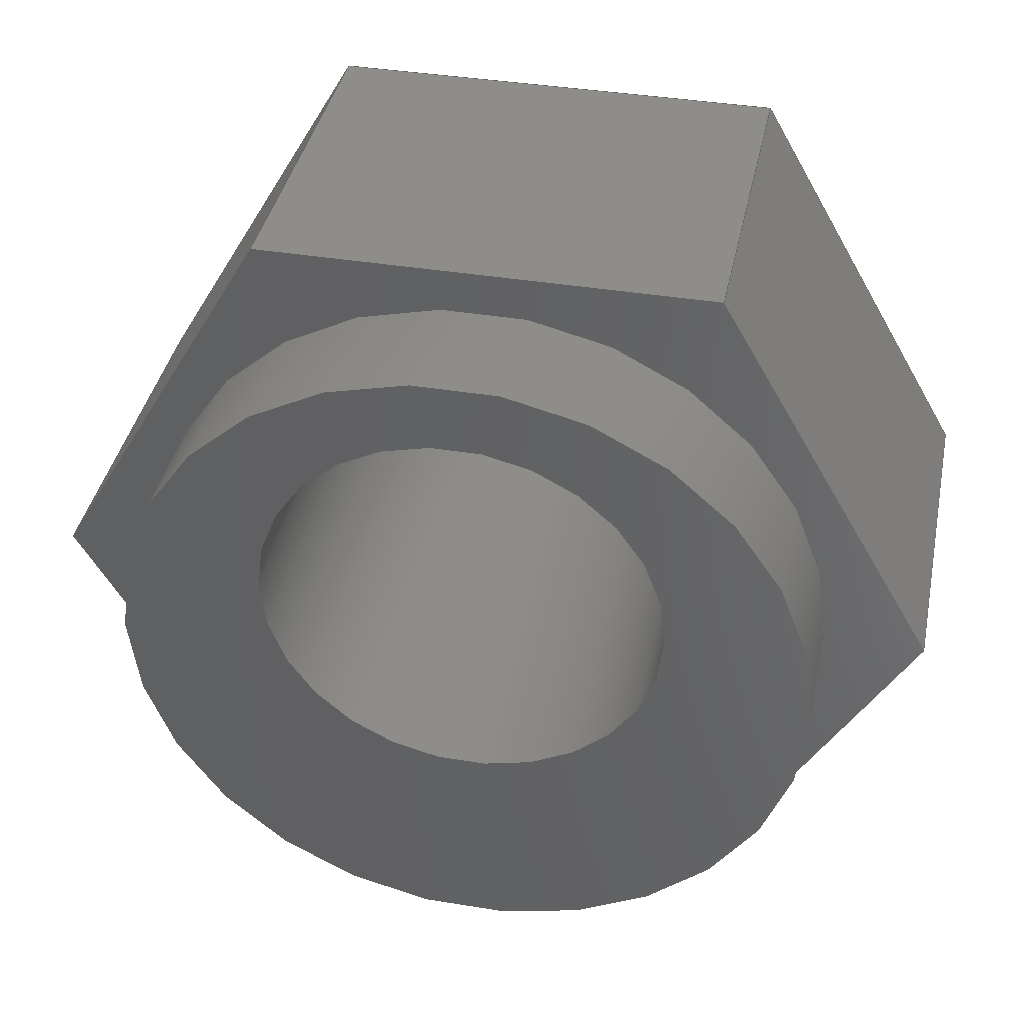
<metadata>
{"format":"step","ext":"step","renderer":"f3d","projection":"perspective","resolution":1024,"background":"white","views":[{"elev":39.2,"azim":11.6,"up":"+Y"}]}
</metadata>
<code>
ISO-10303-21;
DATA;
#1=SHAPE_REPRESENTATION_RELATIONSHIP('SRR','None',#455,#2);
#2=ADVANCED_BREP_SHAPE_REPRESENTATION($,(#271),#443);
#3=STYLED_ITEM($,(#463),#271);
#4=CYLINDRICAL_SURFACE($,#284,0.0815);
#5=CYLINDRICAL_SURFACE($,#286,0.14);
#6=FACE_BOUND($,#41,.T.);
#7=FACE_BOUND($,#42,.T.);
#8=FACE_BOUND($,#44,.T.);
#9=FACE_BOUND($,#46,.T.);
#10=FACE_BOUND($,#47,.T.);
#11=FACE_BOUND($,#48,.T.);
#12=FACE_BOUND($,#52,.T.);
#13=FACE_BOUND($,#53,.T.);
#14=CIRCLE($,#283,0.0815);
#15=CIRCLE($,#285,0.0815);
#16=CIRCLE($,#287,0.14);
#17=CIRCLE($,#288,0.14);
#18=FACE_OUTER_BOUND($,#32,.T.);
#19=FACE_OUTER_BOUND($,#33,.T.);
#20=FACE_OUTER_BOUND($,#34,.T.);
#21=FACE_OUTER_BOUND($,#35,.T.);
#22=FACE_OUTER_BOUND($,#36,.T.);
#23=FACE_OUTER_BOUND($,#37,.T.);
#24=FACE_OUTER_BOUND($,#38,.T.);
#25=FACE_OUTER_BOUND($,#39,.T.);
#26=FACE_OUTER_BOUND($,#40,.T.);
#27=FACE_OUTER_BOUND($,#43,.T.);
#28=FACE_OUTER_BOUND($,#45,.T.);
#29=FACE_OUTER_BOUND($,#49,.T.);
#30=FACE_OUTER_BOUND($,#50,.T.);
#31=FACE_OUTER_BOUND($,#51,.T.);
#32=EDGE_LOOP($,(#170,#171,#172,#173));
#33=EDGE_LOOP($,(#174,#175,#176,#177));
#34=EDGE_LOOP($,(#178,#179,#180,#181));
#35=EDGE_LOOP($,(#182,#183,#184,#185));
#36=EDGE_LOOP($,(#186,#187,#188,#189));
#37=EDGE_LOOP($,(#190,#191,#192,#193));
#38=EDGE_LOOP($,(#194,#195,#196,#197));
#39=EDGE_LOOP($,(#198,#199,#200,#201));
#40=EDGE_LOOP($,(#202,#203,#204,#205));
#41=EDGE_LOOP($,(#206));
#42=EDGE_LOOP($,(#207,#208,#209,#210,#211,#212));
#43=EDGE_LOOP($,(#213));
#44=EDGE_LOOP($,(#214));
#45=EDGE_LOOP($,(#215));
#46=EDGE_LOOP($,(#216));
#47=EDGE_LOOP($,(#217));
#48=EDGE_LOOP($,(#218));
#49=EDGE_LOOP($,(#219,#220,#221,#222));
#50=EDGE_LOOP($,(#223,#224,#225,#226));
#51=EDGE_LOOP($,(#227,#228,#229,#230));
#52=EDGE_LOOP($,(#231));
#53=EDGE_LOOP($,(#232,#233,#234,#235,#236,#237));
#54=LINE($,#372,#84);
#55=LINE($,#374,#85);
#56=LINE($,#376,#86);
#57=LINE($,#377,#87);
#58=LINE($,#380,#88);
#59=LINE($,#382,#89);
#60=LINE($,#383,#90);
#61=LINE($,#386,#91);
#62=LINE($,#388,#92);
#63=LINE($,#389,#93);
#64=LINE($,#392,#94);
#65=LINE($,#394,#95);
#66=LINE($,#395,#96);
#67=LINE($,#398,#97);
#68=LINE($,#400,#98);
#69=LINE($,#401,#99);
#70=LINE($,#403,#100);
#71=LINE($,#404,#101);
#72=LINE($,#407,#102);
#73=LINE($,#409,#103);
#74=LINE($,#410,#104);
#75=LINE($,#413,#105);
#76=LINE($,#414,#106);
#77=LINE($,#417,#107);
#78=LINE($,#418,#108);
#79=LINE($,#433,#109);
#80=LINE($,#434,#110);
#81=LINE($,#437,#111);
#82=LINE($,#438,#112);
#83=LINE($,#440,#113);
#84=VECTOR($,#298,0.1692);
#85=VECTOR($,#299,0.01528);
#86=VECTOR($,#300,0.1807);
#87=VECTOR($,#301,0.01528);
#88=VECTOR($,#304,0.1807);
#89=VECTOR($,#305,0.01528);
#90=VECTOR($,#306,0.1692);
#91=VECTOR($,#309,0.1807);
#92=VECTOR($,#310,0.01528);
#93=VECTOR($,#311,0.1692);
#94=VECTOR($,#314,0.1692);
#95=VECTOR($,#315,0.1807);
#96=VECTOR($,#316,0.01528);
#97=VECTOR($,#319,0.1692);
#98=VECTOR($,#320,0.1807);
#99=VECTOR($,#321,0.01528);
#100=VECTOR($,#324,0.1692);
#101=VECTOR($,#325,0.1807);
#102=VECTOR($,#328,0.147);
#103=VECTOR($,#329,0.1807);
#104=VECTOR($,#330,0.147);
#105=VECTOR($,#333,0.147);
#106=VECTOR($,#334,0.1807);
#107=VECTOR($,#337,0.147);
#108=VECTOR($,#338,0.1807);
#109=VECTOR($,#357,0.1807);
#110=VECTOR($,#358,0.147);
#111=VECTOR($,#361,0.1807);
#112=VECTOR($,#362,0.147);
#113=VECTOR($,#365,0.1807);
#114=VERTEX_POINT($,#370);
#115=VERTEX_POINT($,#371);
#116=VERTEX_POINT($,#373);
#117=VERTEX_POINT($,#375);
#118=VERTEX_POINT($,#379);
#119=VERTEX_POINT($,#381);
#120=VERTEX_POINT($,#385);
#121=VERTEX_POINT($,#387);
#122=VERTEX_POINT($,#391);
#123=VERTEX_POINT($,#393);
#124=VERTEX_POINT($,#397);
#125=VERTEX_POINT($,#399);
#126=VERTEX_POINT($,#406);
#127=VERTEX_POINT($,#408);
#128=VERTEX_POINT($,#412);
#129=VERTEX_POINT($,#416);
#130=VERTEX_POINT($,#420);
#131=VERTEX_POINT($,#423);
#132=VERTEX_POINT($,#426);
#133=VERTEX_POINT($,#428);
#134=VERTEX_POINT($,#432);
#135=VERTEX_POINT($,#436);
#136=EDGE_CURVE($,#114,#115,#54,.T.);
#137=EDGE_CURVE($,#115,#116,#55,.T.);
#138=EDGE_CURVE($,#116,#117,#56,.T.);
#139=EDGE_CURVE($,#117,#114,#57,.T.);
#140=EDGE_CURVE($,#117,#118,#58,.T.);
#141=EDGE_CURVE($,#118,#119,#59,.T.);
#142=EDGE_CURVE($,#119,#114,#60,.T.);
#143=EDGE_CURVE($,#118,#120,#61,.T.);
#144=EDGE_CURVE($,#120,#121,#62,.T.);
#145=EDGE_CURVE($,#121,#119,#63,.T.);
#146=EDGE_CURVE($,#122,#121,#64,.T.);
#147=EDGE_CURVE($,#120,#123,#65,.T.);
#148=EDGE_CURVE($,#123,#122,#66,.T.);
#149=EDGE_CURVE($,#124,#122,#67,.T.);
#150=EDGE_CURVE($,#123,#125,#68,.T.);
#151=EDGE_CURVE($,#125,#124,#69,.T.);
#152=EDGE_CURVE($,#115,#124,#70,.T.);
#153=EDGE_CURVE($,#125,#116,#71,.T.);
#154=EDGE_CURVE($,#118,#126,#72,.T.);
#155=EDGE_CURVE($,#127,#126,#73,.T.);
#156=EDGE_CURVE($,#120,#127,#74,.T.);
#157=EDGE_CURVE($,#117,#128,#75,.T.);
#158=EDGE_CURVE($,#126,#128,#76,.T.);
#159=EDGE_CURVE($,#116,#129,#77,.T.);
#160=EDGE_CURVE($,#128,#129,#78,.T.);
#161=EDGE_CURVE($,#130,#130,#14,.T.);
#162=EDGE_CURVE($,#131,#131,#15,.T.);
#163=EDGE_CURVE($,#132,#132,#16,.T.);
#164=EDGE_CURVE($,#133,#133,#17,.T.);
#165=EDGE_CURVE($,#134,#127,#79,.T.);
#166=EDGE_CURVE($,#123,#134,#80,.T.);
#167=EDGE_CURVE($,#135,#134,#81,.T.);
#168=EDGE_CURVE($,#125,#135,#82,.T.);
#169=EDGE_CURVE($,#129,#135,#83,.T.);
#170=ORIENTED_EDGE($,*,*,#136,.T.);
#171=ORIENTED_EDGE($,*,*,#137,.T.);
#172=ORIENTED_EDGE($,*,*,#138,.T.);
#173=ORIENTED_EDGE($,*,*,#139,.T.);
#174=ORIENTED_EDGE($,*,*,#140,.T.);
#175=ORIENTED_EDGE($,*,*,#141,.T.);
#176=ORIENTED_EDGE($,*,*,#142,.T.);
#177=ORIENTED_EDGE($,*,*,#139,.F.);
#178=ORIENTED_EDGE($,*,*,#143,.T.);
#179=ORIENTED_EDGE($,*,*,#144,.T.);
#180=ORIENTED_EDGE($,*,*,#145,.T.);
#181=ORIENTED_EDGE($,*,*,#141,.F.);
#182=ORIENTED_EDGE($,*,*,#146,.T.);
#183=ORIENTED_EDGE($,*,*,#144,.F.);
#184=ORIENTED_EDGE($,*,*,#147,.T.);
#185=ORIENTED_EDGE($,*,*,#148,.T.);
#186=ORIENTED_EDGE($,*,*,#149,.T.);
#187=ORIENTED_EDGE($,*,*,#148,.F.);
#188=ORIENTED_EDGE($,*,*,#150,.T.);
#189=ORIENTED_EDGE($,*,*,#151,.T.);
#190=ORIENTED_EDGE($,*,*,#152,.T.);
#191=ORIENTED_EDGE($,*,*,#151,.F.);
#192=ORIENTED_EDGE($,*,*,#153,.T.);
#193=ORIENTED_EDGE($,*,*,#137,.F.);
#194=ORIENTED_EDGE($,*,*,#143,.F.);
#195=ORIENTED_EDGE($,*,*,#154,.T.);
#196=ORIENTED_EDGE($,*,*,#155,.F.);
#197=ORIENTED_EDGE($,*,*,#156,.F.);
#198=ORIENTED_EDGE($,*,*,#140,.F.);
#199=ORIENTED_EDGE($,*,*,#157,.T.);
#200=ORIENTED_EDGE($,*,*,#158,.F.);
#201=ORIENTED_EDGE($,*,*,#154,.F.);
#202=ORIENTED_EDGE($,*,*,#138,.F.);
#203=ORIENTED_EDGE($,*,*,#159,.T.);
#204=ORIENTED_EDGE($,*,*,#160,.F.);
#205=ORIENTED_EDGE($,*,*,#157,.F.);
#206=ORIENTED_EDGE($,*,*,#161,.T.);
#207=ORIENTED_EDGE($,*,*,#136,.F.);
#208=ORIENTED_EDGE($,*,*,#142,.F.);
#209=ORIENTED_EDGE($,*,*,#145,.F.);
#210=ORIENTED_EDGE($,*,*,#146,.F.);
#211=ORIENTED_EDGE($,*,*,#149,.F.);
#212=ORIENTED_EDGE($,*,*,#152,.F.);
#213=ORIENTED_EDGE($,*,*,#161,.F.);
#214=ORIENTED_EDGE($,*,*,#162,.F.);
#215=ORIENTED_EDGE($,*,*,#163,.F.);
#216=ORIENTED_EDGE($,*,*,#164,.F.);
#217=ORIENTED_EDGE($,*,*,#162,.T.);
#218=ORIENTED_EDGE($,*,*,#163,.T.);
#219=ORIENTED_EDGE($,*,*,#147,.F.);
#220=ORIENTED_EDGE($,*,*,#156,.T.);
#221=ORIENTED_EDGE($,*,*,#165,.F.);
#222=ORIENTED_EDGE($,*,*,#166,.F.);
#223=ORIENTED_EDGE($,*,*,#150,.F.);
#224=ORIENTED_EDGE($,*,*,#166,.T.);
#225=ORIENTED_EDGE($,*,*,#167,.F.);
#226=ORIENTED_EDGE($,*,*,#168,.F.);
#227=ORIENTED_EDGE($,*,*,#153,.F.);
#228=ORIENTED_EDGE($,*,*,#168,.T.);
#229=ORIENTED_EDGE($,*,*,#169,.F.);
#230=ORIENTED_EDGE($,*,*,#159,.F.);
#231=ORIENTED_EDGE($,*,*,#164,.T.);
#232=ORIENTED_EDGE($,*,*,#160,.T.);
#233=ORIENTED_EDGE($,*,*,#169,.T.);
#234=ORIENTED_EDGE($,*,*,#167,.T.);
#235=ORIENTED_EDGE($,*,*,#165,.T.);
#236=ORIENTED_EDGE($,*,*,#155,.T.);
#237=ORIENTED_EDGE($,*,*,#158,.T.);
#238=PLANE($,#273);
#239=PLANE($,#274);
#240=PLANE($,#275);
#241=PLANE($,#276);
#242=PLANE($,#277);
#243=PLANE($,#278);
#244=PLANE($,#279);
#245=PLANE($,#280);
#246=PLANE($,#281);
#247=PLANE($,#282);
#248=PLANE($,#289);
#249=PLANE($,#290);
#250=PLANE($,#291);
#251=PLANE($,#292);
#252=PLANE($,#293);
#253=ADVANCED_FACE($,(#18),#238,.T.);
#254=ADVANCED_FACE($,(#19),#239,.T.);
#255=ADVANCED_FACE($,(#20),#240,.T.);
#256=ADVANCED_FACE($,(#21),#241,.T.);
#257=ADVANCED_FACE($,(#22),#242,.T.);
#258=ADVANCED_FACE($,(#23),#243,.T.);
#259=ADVANCED_FACE($,(#24),#244,.T.);
#260=ADVANCED_FACE($,(#25),#245,.T.);
#261=ADVANCED_FACE($,(#26),#246,.T.);
#262=ADVANCED_FACE($,(#6,#7),#247,.F.);
#263=ADVANCED_FACE($,(#27,#8),#4,.F.);
#264=ADVANCED_FACE($,(#28,#9),#5,.T.);
#265=ADVANCED_FACE($,(#10,#11),#248,.T.);
#266=ADVANCED_FACE($,(#29),#249,.T.);
#267=ADVANCED_FACE($,(#30),#250,.T.);
#268=ADVANCED_FACE($,(#31),#251,.T.);
#269=ADVANCED_FACE($,(#12,#13),#252,.T.);
#270=CLOSED_SHELL($,(#253,#254,#255,#256,#257,#258,#259,#260,#261,#262,
#263,#264,#265,#266,#267,#268,#269));
#271=MANIFOLD_SOLID_BREP('Solid1',#270);
#272=AXIS2_PLACEMENT_3D('placement',#368,#294,#295);
#273=AXIS2_PLACEMENT_3D($,#369,#296,#297);
#274=AXIS2_PLACEMENT_3D($,#378,#302,#303);
#275=AXIS2_PLACEMENT_3D($,#384,#307,#308);
#276=AXIS2_PLACEMENT_3D($,#390,#312,#313);
#277=AXIS2_PLACEMENT_3D($,#396,#317,#318);
#278=AXIS2_PLACEMENT_3D($,#402,#322,#323);
#279=AXIS2_PLACEMENT_3D($,#405,#326,#327);
#280=AXIS2_PLACEMENT_3D($,#411,#331,#332);
#281=AXIS2_PLACEMENT_3D($,#415,#335,#336);
#282=AXIS2_PLACEMENT_3D($,#419,#339,#340);
#283=AXIS2_PLACEMENT_3D($,#421,#341,#342);
#284=AXIS2_PLACEMENT_3D($,#422,#343,#344);
#285=AXIS2_PLACEMENT_3D($,#424,#345,#346);
#286=AXIS2_PLACEMENT_3D($,#425,#347,#348);
#287=AXIS2_PLACEMENT_3D($,#427,#349,#350);
#288=AXIS2_PLACEMENT_3D($,#429,#351,#352);
#289=AXIS2_PLACEMENT_3D($,#430,#353,#354);
#290=AXIS2_PLACEMENT_3D($,#431,#355,#356);
#291=AXIS2_PLACEMENT_3D($,#435,#359,#360);
#292=AXIS2_PLACEMENT_3D($,#439,#363,#364);
#293=AXIS2_PLACEMENT_3D($,#441,#366,#367);
#294=DIRECTION('axis',(0,0,1));
#295=DIRECTION('refdir',(1,0,0));
#296=DIRECTION('center_axis',(-0.6124,0.3536,-0.7071));
#297=DIRECTION('ref_axis',(-0.7559,0,0.6547));
#298=DIRECTION($,(-0.5,-0.866,0));
#299=DIRECTION($,(-0.7559,-7.154e-16,0.6547));
#300=DIRECTION($,(0.5,0.866,0));
#301=DIRECTION($,(0.378,-0.6547,-0.6547));
#302=DIRECTION('center_axis',(-2.565e-15,0.7071,
-0.7071));
#303=DIRECTION('ref_axis',(-1,0,3.629e-15));
#304=DIRECTION($,(1,3.628e-15,0));
#305=DIRECTION($,(-0.378,-0.6547,-0.6547));
#306=DIRECTION($,(-1,-3.628e-15,0));
#307=DIRECTION('center_axis',(0.6124,0.3536,-0.7071));
#308=DIRECTION('ref_axis',(-0.7559,0,-0.6547));
#309=DIRECTION($,(0.5,-0.866,0));
#310=DIRECTION($,(-0.7559,-2.861e-15,-0.6547));
#311=DIRECTION($,(-0.5,0.866,0));
#312=DIRECTION('center_axis',(0.6124,-0.3536,-0.7071));
#313=DIRECTION('ref_axis',(-0.7559,0,-0.6547));
#314=DIRECTION($,(0.5,0.866,0));
#315=DIRECTION($,(-0.5,-0.866,0));
#316=DIRECTION($,(-0.378,0.6547,-0.6547));
#317=DIRECTION('center_axis',(6.841e-16,-0.7071,
-0.7071));
#318=DIRECTION('ref_axis',(-1,0,-9.672e-16));
#319=DIRECTION($,(1,9.675e-16,0));
#320=DIRECTION($,(-1,-9.675e-16,0));
#321=DIRECTION($,(0.378,0.6547,-0.6547));
#322=DIRECTION('center_axis',(-0.6124,-0.3536,-0.7071));
#323=DIRECTION('ref_axis',(-0.7559,0,0.6547));
#324=DIRECTION($,(0.5,-0.866,0));
#325=DIRECTION($,(-0.5,0.866,0));
#326=DIRECTION('center_axis',(0.866,0.5,0));
#327=DIRECTION('ref_axis',(-0.5,0.866,0));
#328=DIRECTION($,(0,0,1));
#329=DIRECTION($,(-0.5,0.866,0));
#330=DIRECTION($,(0,0,1));
#331=DIRECTION('center_axis',(-3.628e-15,1,0));
#332=DIRECTION('ref_axis',(-1,-3.595e-15,0));
#333=DIRECTION($,(0,0,1));
#334=DIRECTION($,(-1,-3.628e-15,0));
#335=DIRECTION('center_axis',(-0.866,0.5,0));
#336=DIRECTION('ref_axis',(-0.5,-0.866,0));
#337=DIRECTION($,(0,0,1));
#338=DIRECTION($,(-0.5,-0.866,0));
#339=DIRECTION('center_axis',(0,0,1));
#340=DIRECTION('ref_axis',(1,0,0));
#341=DIRECTION('center_axis',(0,0,1));
#342=DIRECTION('ref_axis',(1,0,0));
#343=DIRECTION('center_axis',(0,0,1));
#344=DIRECTION('ref_axis',(1,0,0));
#345=DIRECTION('center_axis',(0,0,-1));
#346=DIRECTION('ref_axis',(1,0,0));
#347=DIRECTION('center_axis',(0,0,1));
#348=DIRECTION('ref_axis',(-1,0,0));
#349=DIRECTION('center_axis',(0,0,1));
#350=DIRECTION('ref_axis',(-1,0,0));
#351=DIRECTION('center_axis',(0,0,-1));
#352=DIRECTION('ref_axis',(-1,0,0));
#353=DIRECTION('center_axis',(0,0,1));
#354=DIRECTION('ref_axis',(1,0,0));
#355=DIRECTION('center_axis',(0.866,-0.5,0));
#356=DIRECTION('ref_axis',(0.5,0.866,0));
#357=DIRECTION($,(0.5,0.866,0));
#358=DIRECTION($,(0,0,1));
#359=DIRECTION('center_axis',(9.675e-16,-1,0));
#360=DIRECTION('ref_axis',(1,9.87e-16,0));
#361=DIRECTION($,(1,9.675e-16,0));
#362=DIRECTION($,(0,0,1));
#363=DIRECTION('center_axis',(-0.866,-0.5,0));
#364=DIRECTION('ref_axis',(0.5,-0.866,0));
#365=DIRECTION($,(0.5,-0.866,0));
#366=DIRECTION('center_axis',(0,0,1));
#367=DIRECTION('ref_axis',(1,0,0));
#368=CARTESIAN_POINT('',(0,0,0));
#369=CARTESIAN_POINT('Origin',(-0.1086,0.1149,0.005));
#370=CARTESIAN_POINT('',(-0.08458,0.1465,0));
#371=CARTESIAN_POINT('',(-0.1692,-6.065e-16,0));
#372=CARTESIAN_POINT($,(-0.1043,0.1124,0));
#373=CARTESIAN_POINT('',(-0.1807,-6.229e-16,0.01));
#374=CARTESIAN_POINT($,(-0.1692,-6.119e-16,0));
#375=CARTESIAN_POINT('',(-0.09036,0.1565,0.01));
#376=CARTESIAN_POINT($,(-0.1129,0.1174,0.01));
#377=CARTESIAN_POINT($,(-0.09036,0.1565,0.01));
#378=CARTESIAN_POINT('Origin',(0.04518,0.1515,0.005));
#379=CARTESIAN_POINT('',(0.09036,0.1565,0.01));
#380=CARTESIAN_POINT($,(0.04518,0.1565,0.01));
#381=CARTESIAN_POINT('',(0.08458,0.1465,0));
#382=CARTESIAN_POINT($,(0.09036,0.1565,0.01));
#383=CARTESIAN_POINT($,(0.04518,0.1465,0));
#384=CARTESIAN_POINT('Origin',(0.1538,0.03663,0.005));
#385=CARTESIAN_POINT('',(0.1807,4.59e-16,0.01));
#386=CARTESIAN_POINT($,(0.1581,0.03913,0.01));
#387=CARTESIAN_POINT('',(0.1692,4.043e-16,0));
#388=CARTESIAN_POINT($,(0.1807,4.59e-16,0.01));
#389=CARTESIAN_POINT($,(0.1495,0.03413,0));
#390=CARTESIAN_POINT('Origin',(0.1086,-0.1149,0.005));
#391=CARTESIAN_POINT('',(0.08458,-0.1465,0));
#392=CARTESIAN_POINT($,(0.1043,-0.1124,0));
#393=CARTESIAN_POINT('',(0.09036,-0.1565,0.01));
#394=CARTESIAN_POINT($,(0.1129,-0.1174,0.01));
#395=CARTESIAN_POINT($,(0.09036,-0.1565,0.01));
#396=CARTESIAN_POINT('Origin',(-0.04518,-0.1515,0.005));
#397=CARTESIAN_POINT('',(-0.08458,-0.1465,0));
#398=CARTESIAN_POINT($,(-0.04518,-0.1465,0));
#399=CARTESIAN_POINT('',(-0.09036,-0.1565,0.01));
#400=CARTESIAN_POINT($,(-0.04518,-0.1565,0.01));
#401=CARTESIAN_POINT($,(-0.09036,-0.1565,0.01));
#402=CARTESIAN_POINT('Origin',(-0.1538,-0.03663,0.005));
#403=CARTESIAN_POINT($,(-0.1495,-0.03413,0));
#404=CARTESIAN_POINT($,(-0.1581,-0.03913,0.01));
#405=CARTESIAN_POINT('Origin',(0.1807,4.371e-16,
0));
#406=CARTESIAN_POINT('',(0.09036,0.1565,0.157));
#407=CARTESIAN_POINT($,(0.09036,0.1565,0));
#408=CARTESIAN_POINT('',(0.1807,4.59e-16,0.157));
#409=CARTESIAN_POINT($,(0.09036,0.1565,0.157));
#410=CARTESIAN_POINT($,(0.1807,4.59e-16,0));
#411=CARTESIAN_POINT('Origin',(0.09036,0.1565,0));
#412=CARTESIAN_POINT('',(-0.09036,0.1565,0.157));
#413=CARTESIAN_POINT($,(-0.09036,0.1565,0));
#414=CARTESIAN_POINT($,(-0.09036,0.1565,0.157));
#415=CARTESIAN_POINT('Origin',(-0.09036,0.1565,0));
#416=CARTESIAN_POINT('',(-0.1807,-6.229e-16,0.157));
#417=CARTESIAN_POINT($,(-0.1807,-6.229e-16,0));
#418=CARTESIAN_POINT($,(-0.1807,-6.229e-16,0.157));
#419=CARTESIAN_POINT('Origin',(1.756e-16,-1.042e-16,
0));
#420=CARTESIAN_POINT('',(-0.0815,0.031,0));
#421=CARTESIAN_POINT('Origin',(0,0.031,0));
#422=CARTESIAN_POINT('Origin',(0,0.031,-0.314));
#423=CARTESIAN_POINT('',(0.0815,0.031,0.207));
#424=CARTESIAN_POINT('Origin',(0,0.031,0.207));
#425=CARTESIAN_POINT('Origin',(0,0,0.157));
#426=CARTESIAN_POINT('',(0.14,1.715e-17,0.207));
#427=CARTESIAN_POINT('Origin',(0,0,0.207));
#428=CARTESIAN_POINT('',(0.14,1.715e-17,0.157));
#429=CARTESIAN_POINT('Origin',(0,0,0.157));
#430=CARTESIAN_POINT('Origin',(-1.167e-17,0,0.207));
#431=CARTESIAN_POINT('Origin',(0.09036,-0.1565,0));
#432=CARTESIAN_POINT('',(0.09036,-0.1565,0.157));
#433=CARTESIAN_POINT($,(0.1807,4.59e-16,0.157));
#434=CARTESIAN_POINT($,(0.09036,-0.1565,0));
#435=CARTESIAN_POINT('Origin',(-0.09036,-0.1565,0));
#436=CARTESIAN_POINT('',(-0.09036,-0.1565,0.157));
#437=CARTESIAN_POINT($,(0.09036,-0.1565,0.157));
#438=CARTESIAN_POINT($,(-0.09036,-0.1565,0));
#439=CARTESIAN_POINT('Origin',(-0.1807,-6.338e-16,
0));
#440=CARTESIAN_POINT($,(-0.09036,-0.1565,0.157));
#441=CARTESIAN_POINT('Origin',(1.756e-16,-1.042e-16,
0.157));
#442=UNCERTAINTY_MEASURE_WITH_UNIT(LENGTH_MEASURE(0.0003937),
#444,'DISTANCE_ACCURACY_VALUE',
'Maximum model space distance between geometric entities at asserted c
onnectivities');
#443=(
GEOMETRIC_REPRESENTATION_CONTEXT(3)
GLOBAL_UNCERTAINTY_ASSIGNED_CONTEXT((#442))
GLOBAL_UNIT_ASSIGNED_CONTEXT((#444,#450,#447))
REPRESENTATION_CONTEXT('','3D')
);
#444=(
CONVERSION_BASED_UNIT('__CONSTANT UNIT inch',#446)
LENGTH_UNIT()
NAMED_UNIT(#449)
);
#445=(
LENGTH_UNIT()
NAMED_UNIT(*)
SI_UNIT(.MILLI.,.METRE.)
);
#446=LENGTH_MEASURE_WITH_UNIT(LENGTH_MEASURE(25.4),#445);
#447=(
NAMED_UNIT(*)
SI_UNIT($,.STERADIAN.)
SOLID_ANGLE_UNIT()
);
#448=DIMENSIONAL_EXPONENTS(0,0,0,0,0,0,0);
#449=DIMENSIONAL_EXPONENTS(1,0,0,0,0,0,0);
#450=(
CONVERSION_BASED_UNIT('degree',#452)
NAMED_UNIT(#448)
PLANE_ANGLE_UNIT()
);
#451=(
NAMED_UNIT(*)
PLANE_ANGLE_UNIT()
SI_UNIT($,.RADIAN.)
);
#452=PLANE_ANGLE_MEASURE_WITH_UNIT(PLANE_ANGLE_MEASURE(0.01745),#451);
#453=SHAPE_DEFINITION_REPRESENTATION(#454,#455);
#454=PRODUCT_DEFINITION_SHAPE('',$,#457);
#455=SHAPE_REPRESENTATION('',(#272),#443);
#456=PRODUCT_DEFINITION_CONTEXT('3D Mechanical Parts',#460,'design');
#457=PRODUCT_DEFINITION('30158-01','30158-01',#458,#456);
#458=PRODUCT_DEFINITION_FORMATION('',$,#462);
#459=APPLICATION_PROTOCOL_DEFINITION('international standard',
'automotive_design',2009,#460);
#460=APPLICATION_CONTEXT(
'Core Data for Automotive Mechanical Design Process');
#461=PRODUCT_CONTEXT('3D Mechanical Parts',#460,'mechanical');
#462=PRODUCT('30158-01','30158-01',$,(#461));
#463=PRESENTATION_STYLE_ASSIGNMENT((#464));
#464=SURFACE_STYLE_USAGE(.BOTH.,#465);
#465=SURFACE_SIDE_STYLE($,(#466));
#466=SURFACE_STYLE_FILL_AREA(#467);
#467=FILL_AREA_STYLE($,(#468));
#468=FILL_AREA_STYLE_COLOUR($,#469);
#469=COLOUR_RGB('',0.7451,0.7373,0.7294);
ENDSEC;
END-ISO-10303-21;

</code>
